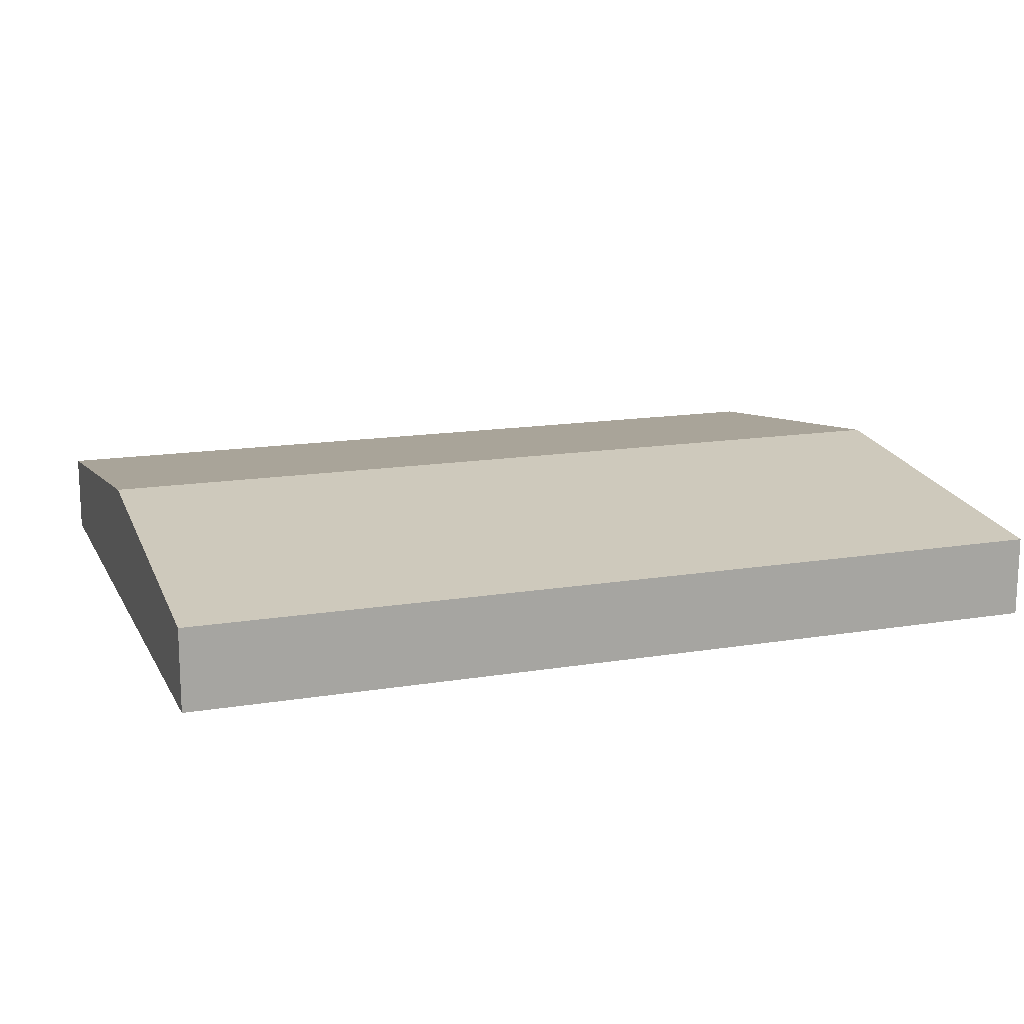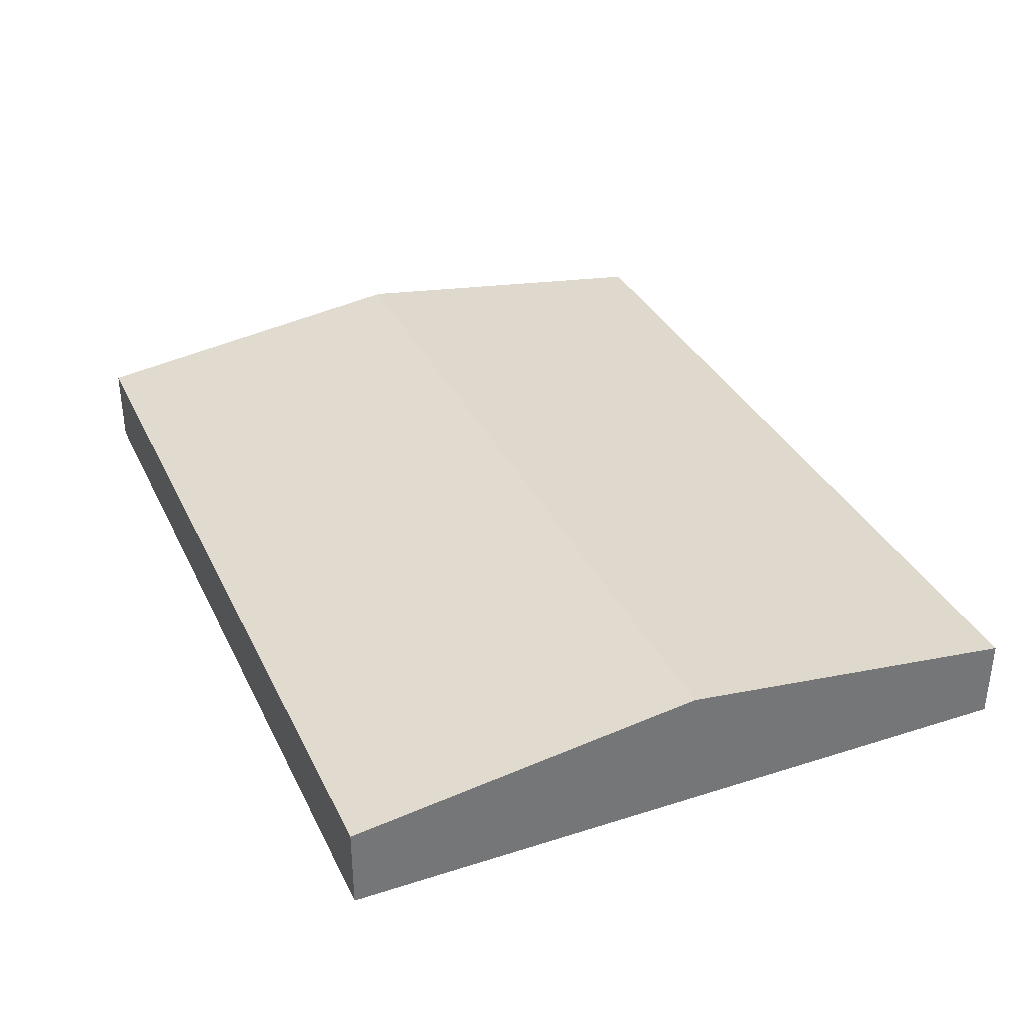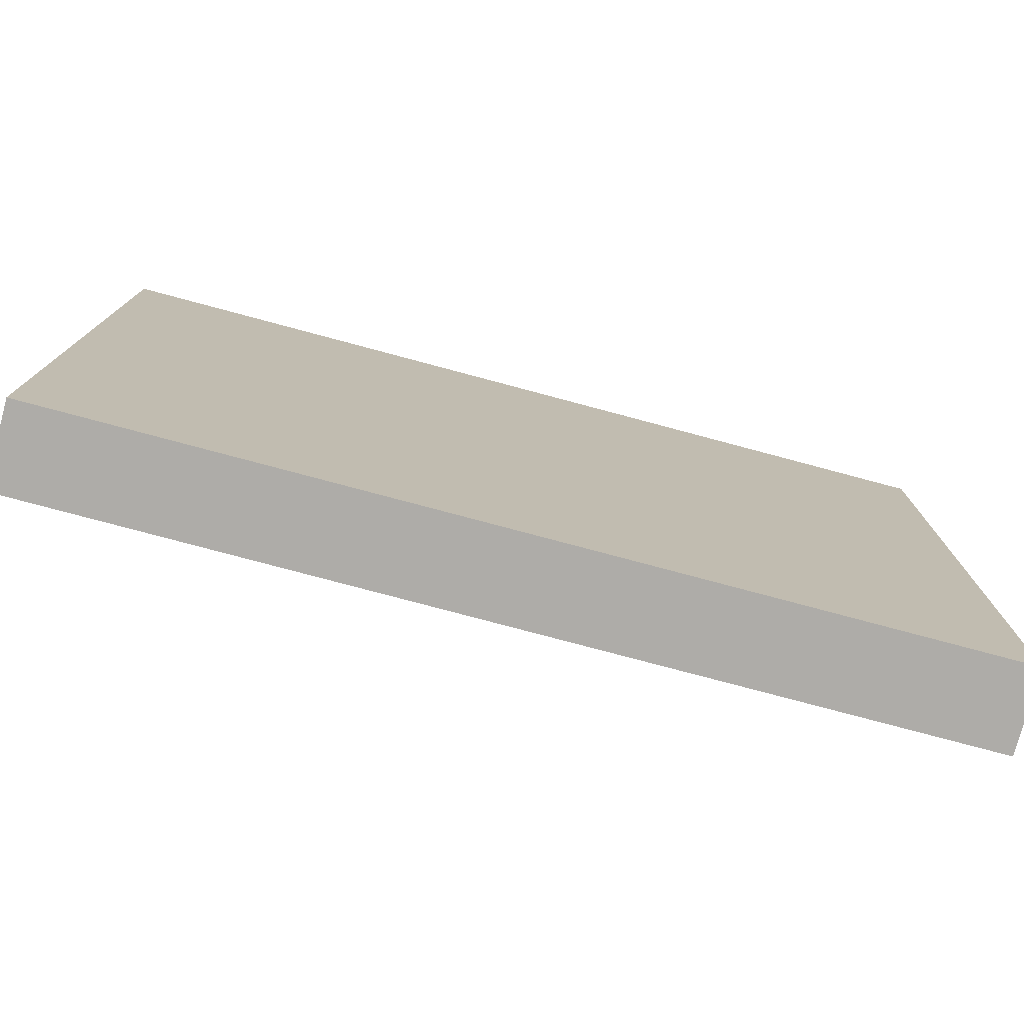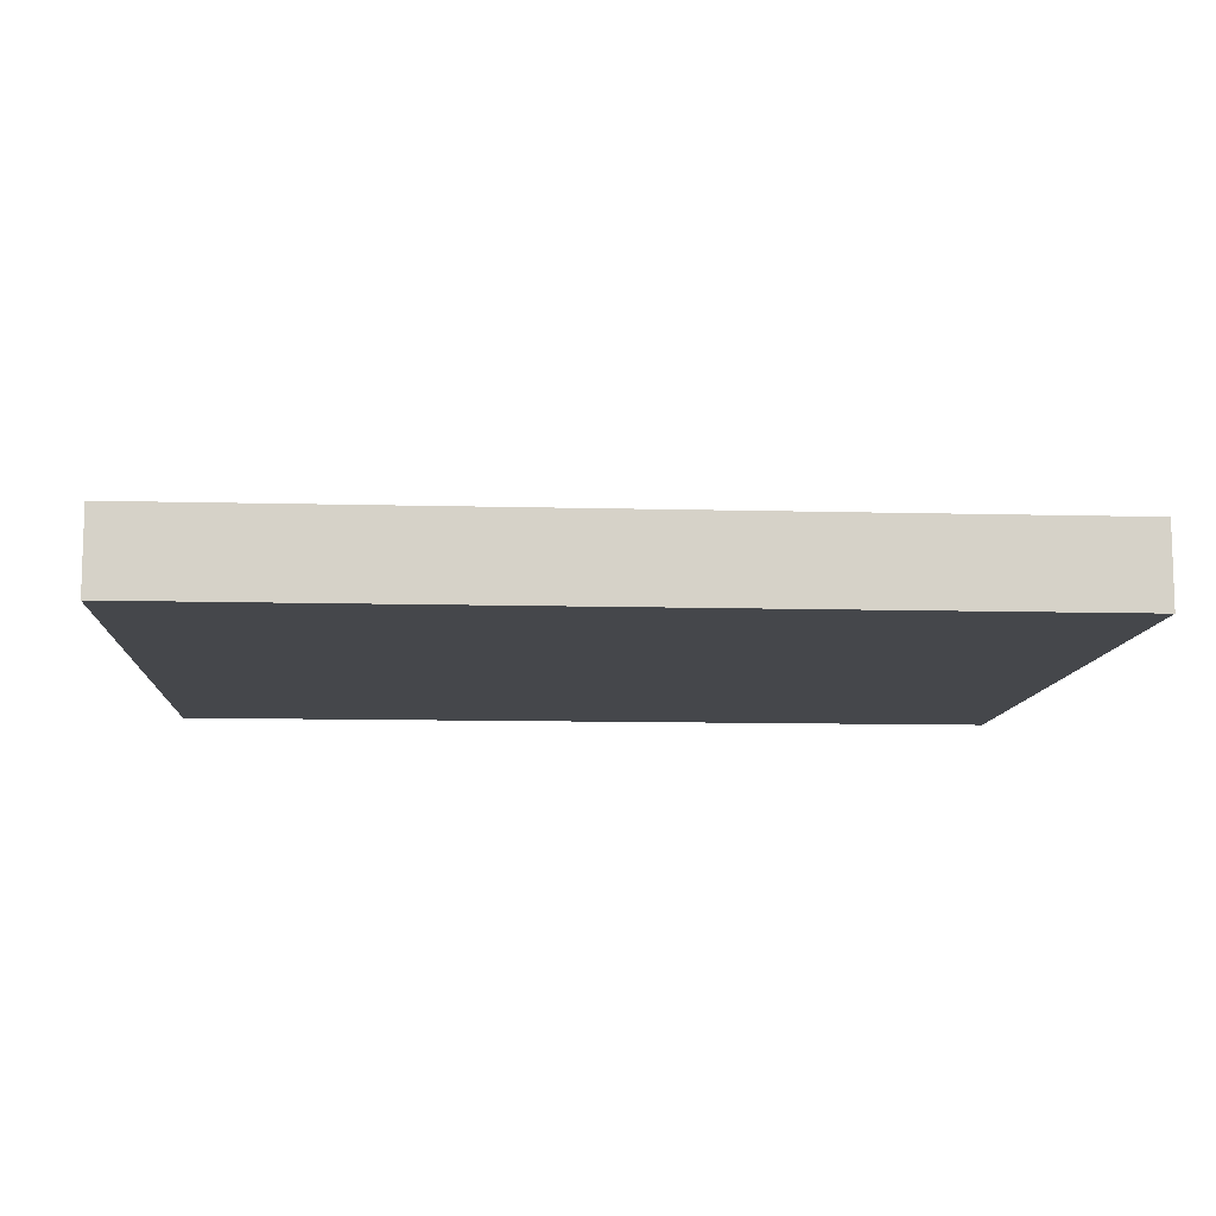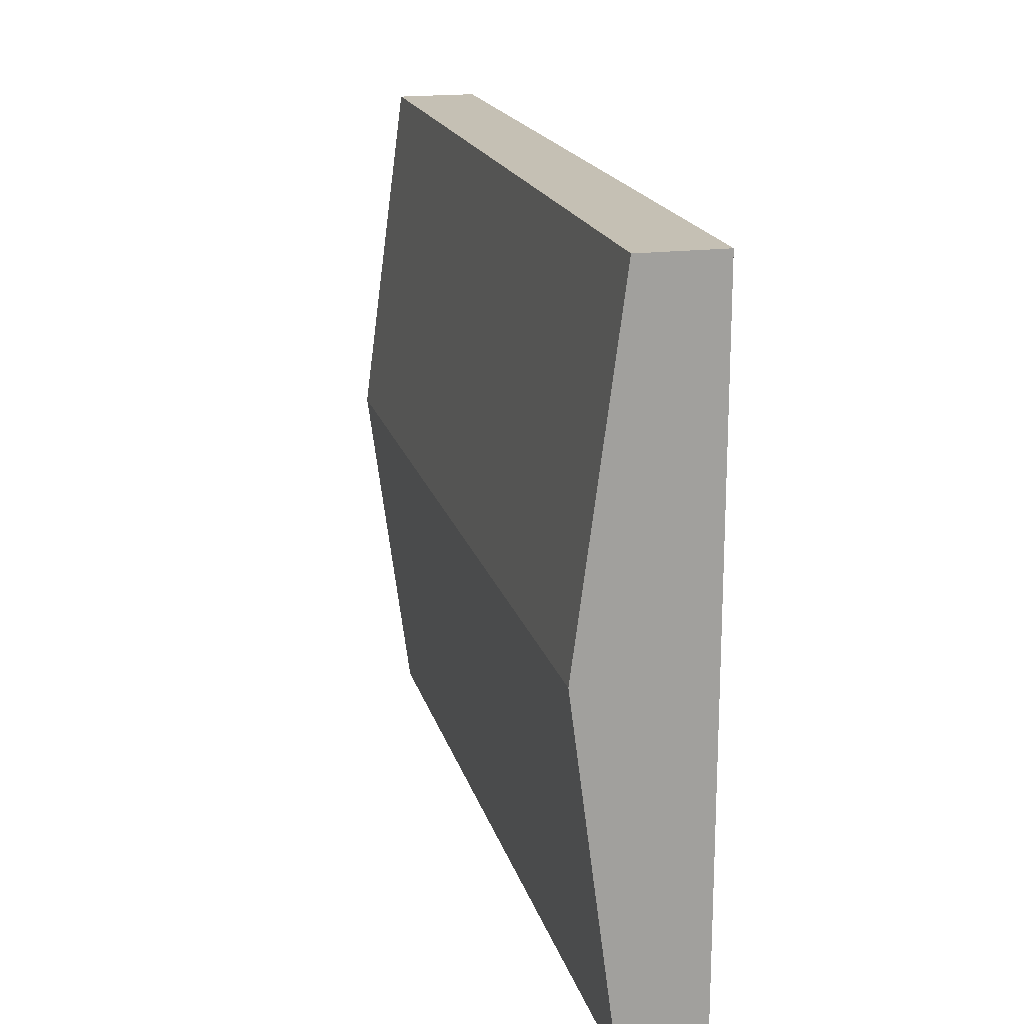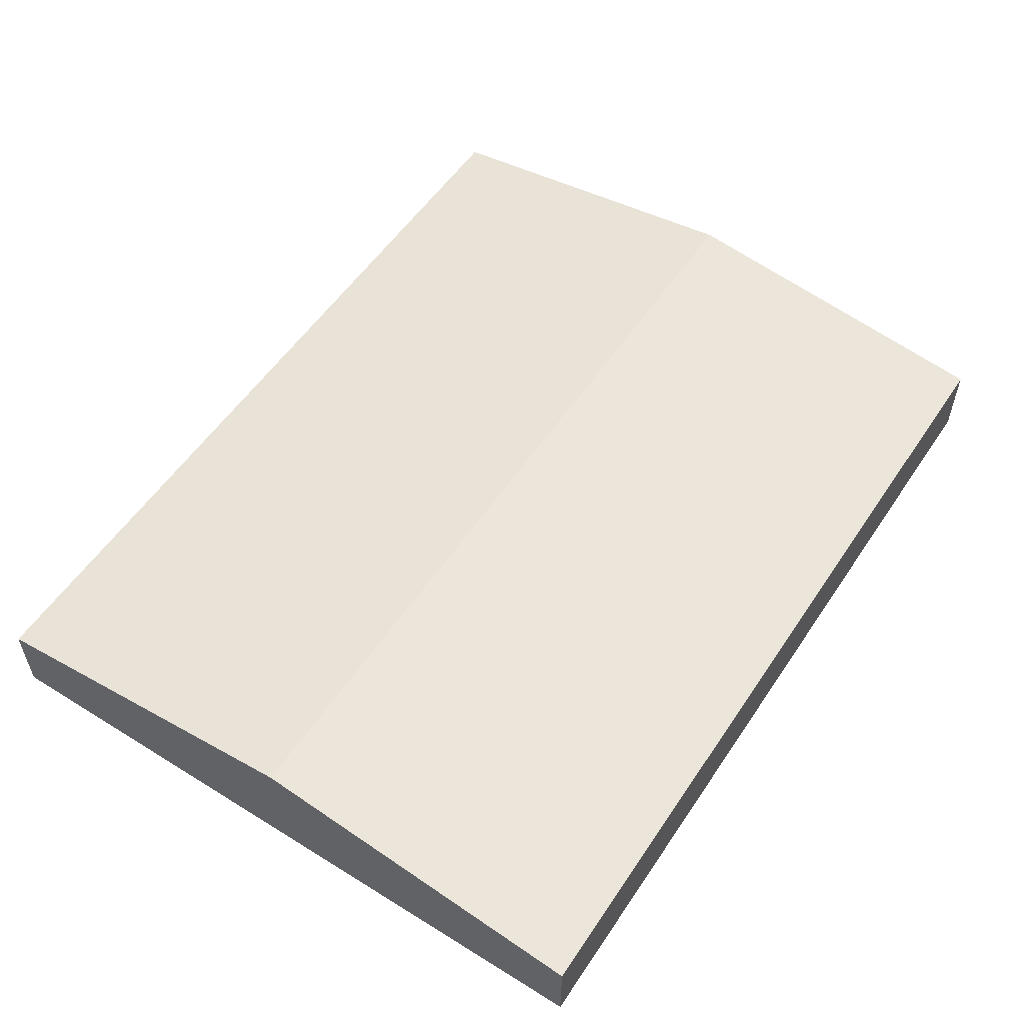
<metadata>
{"format":"obj","ext":"obj","renderer":"f3d","projection":"perspective","resolution":1024,"background":"white","views":[{"elev":14.8,"azim":160.4,"up":"+Y"},{"elev":34.5,"azim":66.9,"up":"+Y"},{"elev":-77.0,"azim":-15.0,"up":"+Z"},{"elev":-10.5,"azim":176.2,"up":"+Y"},{"elev":18.3,"azim":-103.9,"up":"+Z"},{"elev":54.9,"azim":-56.8,"up":"+Y"}]}
</metadata>
<code>
o data_center_Cube.025
v -23.88 2e-06 -6.07
v -23.88 1.738 -6.07
v -23.88 2e-06 -20.95
v -23.88 1.738 -20.95
v -4.927 -2e-06 -6.07
v -4.927 1.738 -6.07
v -4.927 -2e-06 -20.95
v -4.927 1.738 -20.95
v -23.88 2e-06 -13.51
v -23.88 2.718 -13.51
v -4.927 -2e-06 -13.51
v -4.927 2.718 -13.51
f 9 4 3
f 4 7 3
f 11 6 5
f 6 1 5
f 11 1 9
f 10 6 12
f 4 12 8
f 7 9 3
f 8 11 7
f 2 9 1
f 9 10 4
f 4 8 7
f 11 12 6
f 6 2 1
f 11 5 1
f 10 2 6
f 4 10 12
f 7 11 9
f 8 12 11
f 2 10 9

</code>
